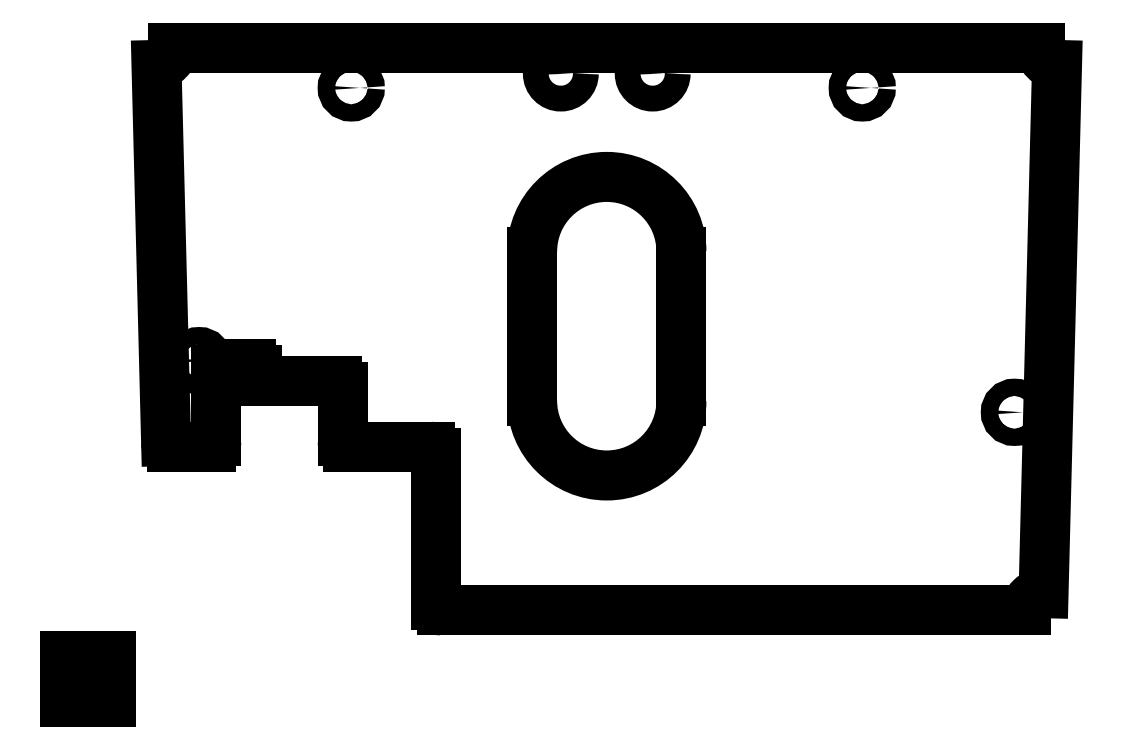
<metadata>
{"format":"dxf","ext":"dxf","renderer":"ezdxf+matplotlib","layout":"modelspace","background":"white","min_lineweight":24,"dpi":150}
</metadata>
<code>
0
SECTION
2
ENTITIES
0
CIRCLE
8
0
10
10.8
20
13.69
30
0
40
0.2813
0
CIRCLE
8
0
10
12.8
20
13.69
30
0
40
0.2813
0
CIRCLE
8
0
10
6.24
20
13.38
30
0
40
0.1875
0
CIRCLE
8
0
10
17.37
20
13.38
30
0
40
0.1875
0
CIRCLE
8
0
10
20.68
20
6.313
30
0
40
0.1875
0
CIRCLE
8
0
10
2.928
20
7.438
30
0
40
0.1875
0
LINE
8
0
10
10.18
20
9.813
30
0
11
10.18
21
6.563
31
0
0
ARC
8
0
10
11.8
20
6.562
30
0
40
1.625
50
180
51
360
0
LINE
8
0
10
13.43
20
6.562
30
0
11
13.43
21
9.812
31
0
0
ARC
8
0
10
11.8
20
9.813
30
0
40
1.625
50
0
51
180
0
ARC
8
0
10
1.99
20
14.25
30
0.25
40
0.375
50
271.5
51
360
0
LINE
8
0
10
2.365
20
14.25
30
0.25
11
21.24
21
14.25
31
0.25
0
ARC
8
0
10
21.62
20
14.25
30
0.25
40
0.375
50
180
51
268.5
0
LINE
8
0
10
21.31
20
2.375
30
0.25
11
21.61
21
13.88
31
0.25
0
ARC
8
0
10
21.3
20
2
30
0.25
40
0.375
50
88.54
51
180
0
LINE
8
0
10
8.211
20
2
30
0.25
11
20.93
21
2
31
0.25
0
LINE
8
0
10
8.086
20
5.438
30
0.25
11
8.086
21
2.125
31
0.25
0
LINE
8
0
10
6.178
20
5.563
30
0.25
11
7.961
21
5.563
31
0.25
0
LINE
8
0
10
6.053
20
5.688
30
0.25
11
6.053
21
6.867
31
0.25
0
LINE
8
0
10
5.928
20
6.992
30
0.25
11
4.303
21
6.992
31
0.25
0
LINE
8
0
10
4.178
20
7.117
30
0.25
11
4.178
21
7.242
31
0.25
0
LINE
8
0
10
4.053
20
7.367
30
0.25
11
3.428
21
7.367
31
0.25
0
LINE
8
0
10
3.303
20
7.242
30
0.25
11
3.303
21
5.687
31
0.25
0
LINE
8
0
10
2.587
20
5.563
30
0.25
11
3.178
21
5.563
31
0.25
0
ARC
8
0
10
3.178
20
5.688
30
0.25
40
0.125
50
270
51
360
0
ARC
8
0
10
3.428
20
7.242
30
0.25
40
0.125
50
90
51
180
0
ARC
8
0
10
4.053
20
7.242
30
0.25
40
0.125
50
0
51
90
0
ARC
8
0
10
4.303
20
7.117
30
0.25
40
0.125
50
180
51
270
0
ARC
8
0
10
5.928
20
6.867
30
0.25
40
0.125
50
0
51
90
0
ARC
8
0
10
6.178
20
5.688
30
0.25
40
0.125
50
180
51
270
0
ARC
8
0
10
7.961
20
5.438
30
0.25
40
0.125
50
0
51
90
0
ARC
8
0
10
8.211
20
2.125
30
0.25
40
0.125
50
180
51
270
0
LINE
8
0
10
2.209
20
5.684
30
0.25
11
2
21
13.88
31
0.25
0
LINE
8
0
10
2.587
20
5.563
30
0.25
11
2.334
21
5.563
31
0.25
0
ARC
8
0
10
2.334
20
5.688
30
0.25
40
0.125
50
181.5
51
270
0
LINE
8
0
10
2.703e-07
20
1
30
0
11
2.703e-07
21
1.201e-07
31
0
0
LINE
8
0
10
2.703e-07
20
1
30
0
11
1
21
1
31
0
0
LINE
8
0
10
1
20
1.201e-07
30
0
11
1
21
1
31
0
0
LINE
8
0
10
2.703e-07
20
1.201e-07
30
0
11
1
21
1.201e-07
31
0
0
TEXT
8
0
40
0.1
72
0
10
0.2992
20
0.6929
30
0
1
1"x1"
50
0
0
TEXT
8
0
40
0.1
72
0
10
0.2756
20
0.4331
30
0
1
scaling
50
0
0
TEXT
8
0
40
0.1
72
0
10
0.2087
20
0.1772
30
0
1
reference
50
0
0
ENDSEC
0
EOF

</code>
